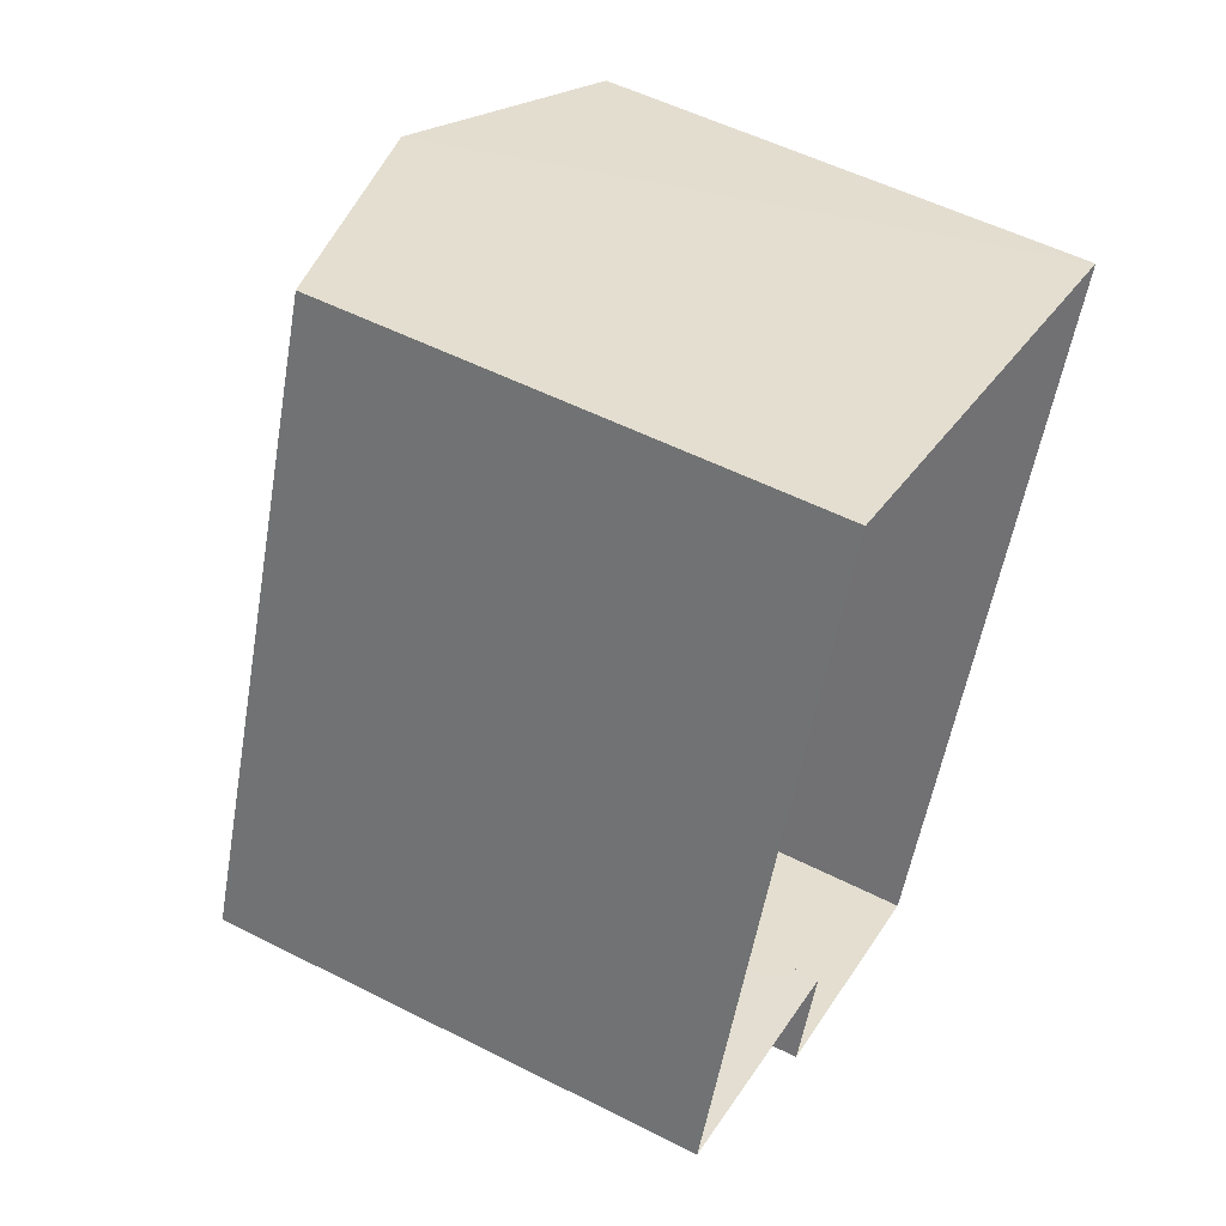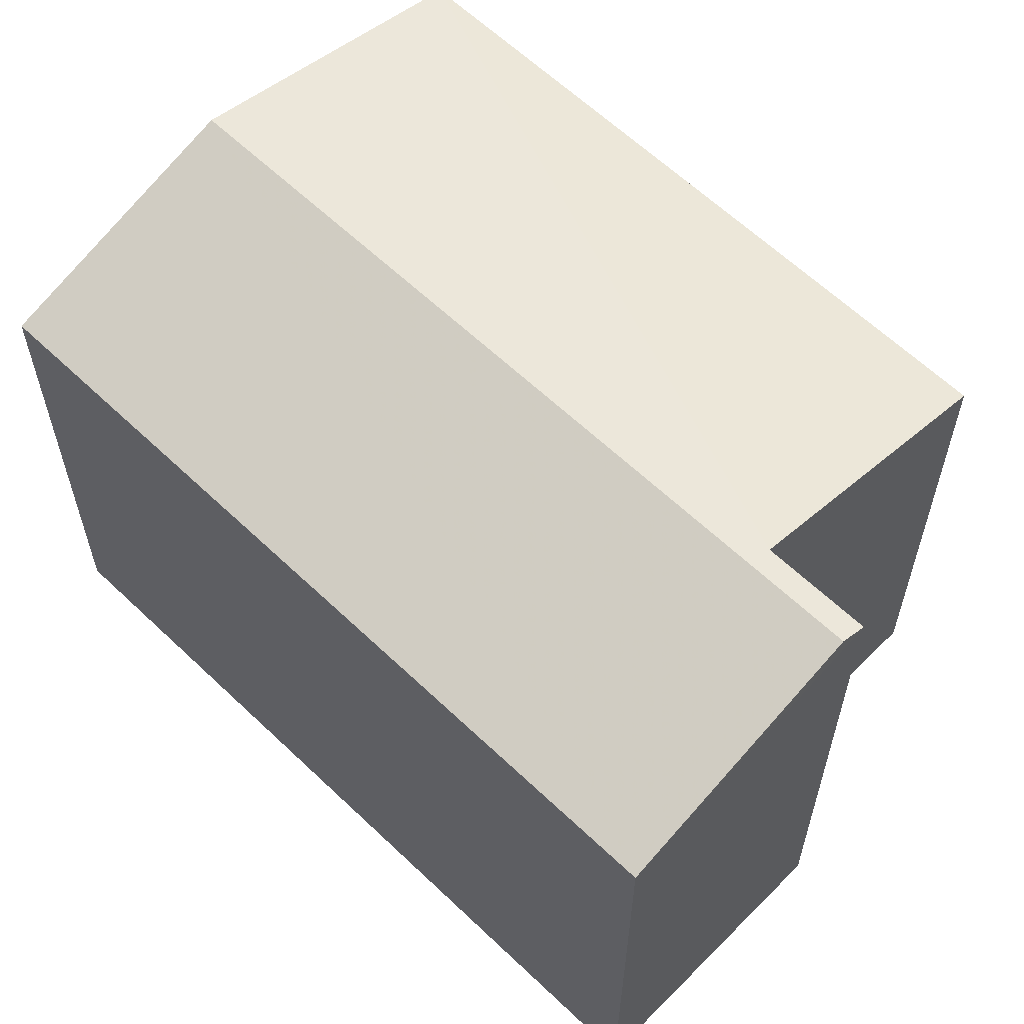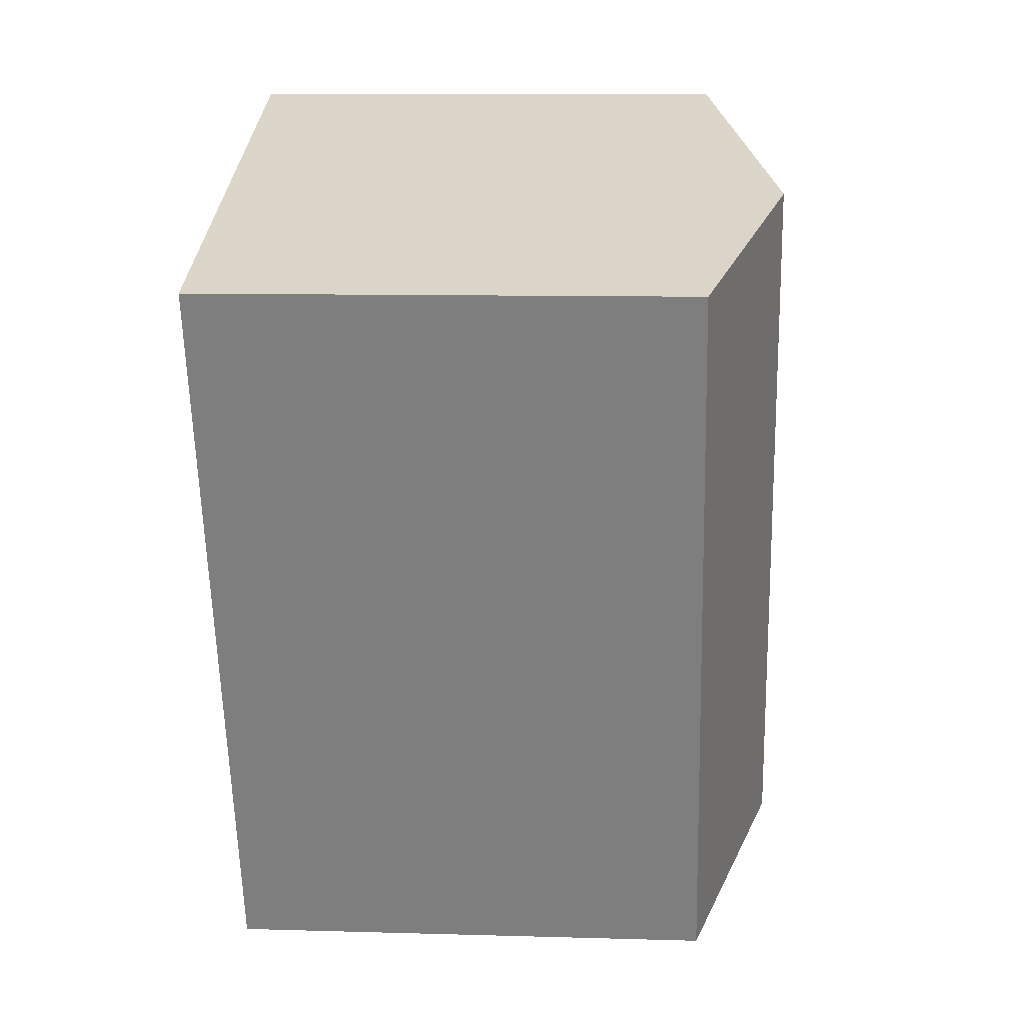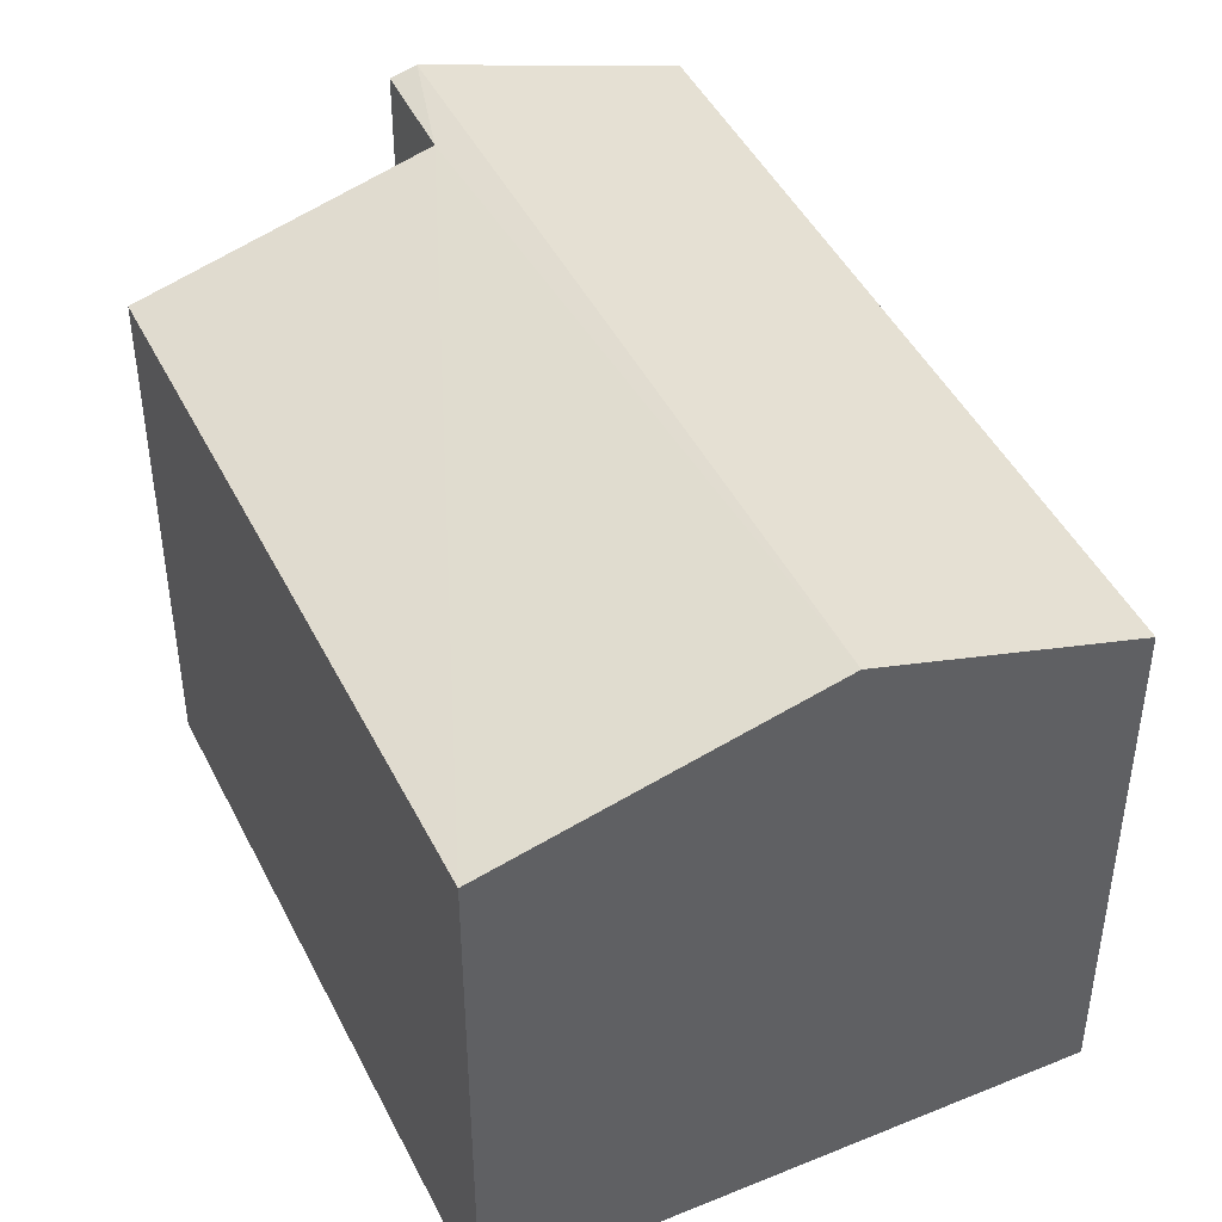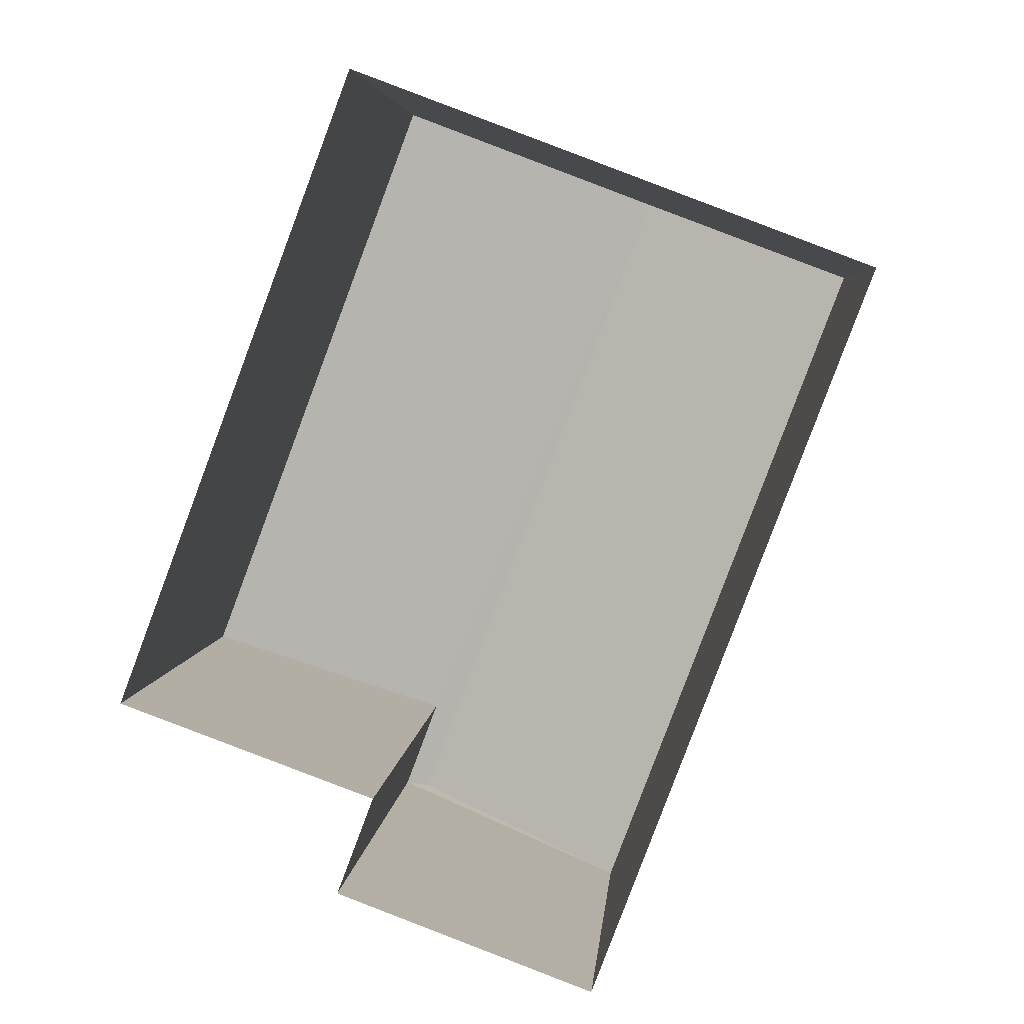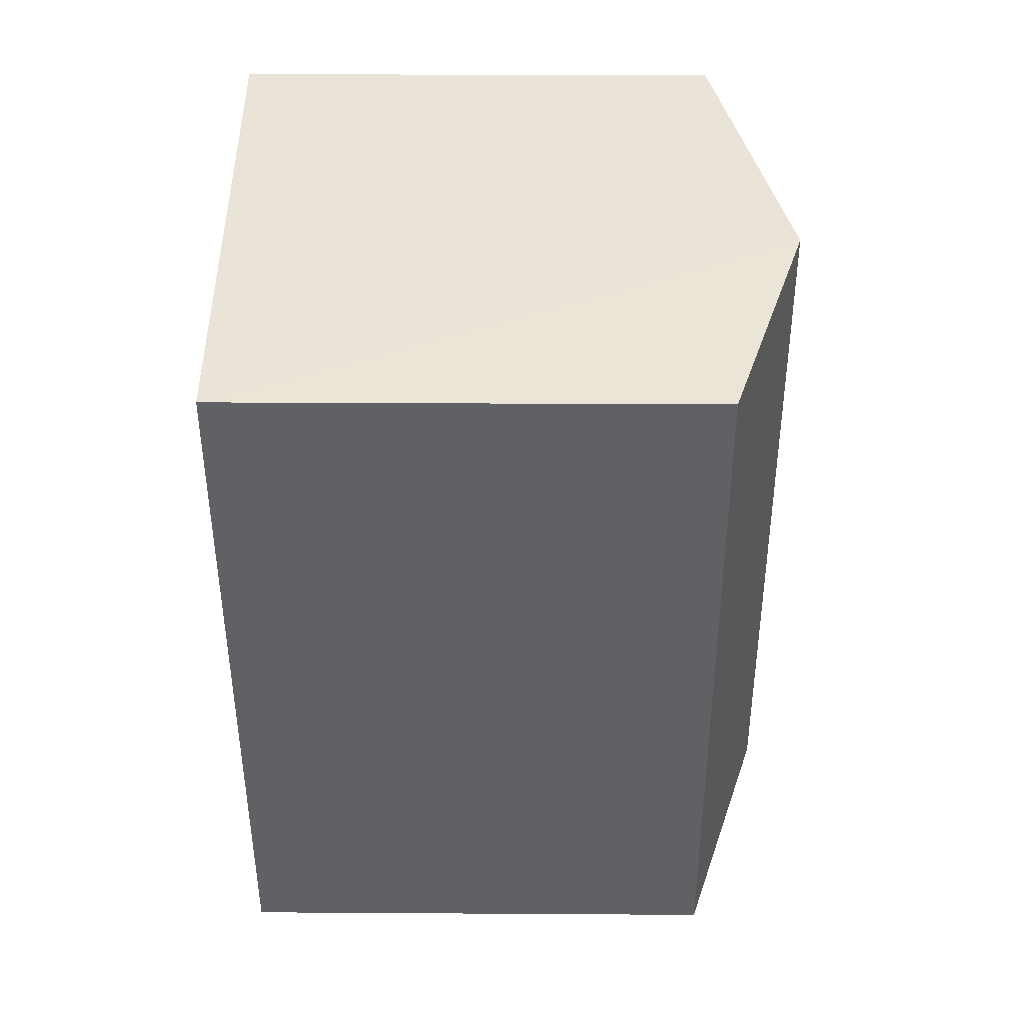
<metadata>
{"format":"obj","ext":"obj","renderer":"f3d","projection":"perspective","resolution":1024,"background":"white","views":[{"elev":53.7,"azim":118.5,"up":"+Y"},{"elev":61.7,"azim":-25.3,"up":"+Z"},{"elev":9.3,"azim":-85.8,"up":"+Y"},{"elev":45.4,"azim":175.2,"up":"+Z"},{"elev":4.6,"azim":-175.3,"up":"+Y"},{"elev":22.8,"azim":-89.6,"up":"+Y"}]}
</metadata>
<code>
v -2.231e+05 -1.273e+05 18.1
v -2.231e+05 -1.273e+05 18.1
v -2.231e+05 -1.273e+05 18.1
v -2.231e+05 -1.273e+05 18.1
v -2.231e+05 -1.273e+05 18.1
v -2.231e+05 -1.273e+05 18.1
v -2.231e+05 -1.273e+05 21.86
v -2.231e+05 -1.273e+05 21.35
v -2.231e+05 -1.273e+05 21.86
v -2.231e+05 -1.273e+05 21.35
v -2.231e+05 -1.273e+05 21.35
v -2.231e+05 -1.273e+05 21.35
v -2.231e+05 -1.273e+05 21.82
v -2.231e+05 -1.273e+05 21.82
f 1 2 3
f 3 4 1
f 5 2 1
f 6 5 1
f 7 8 9
f 7 10 8
f 11 12 13
f 12 7 13
f 13 9 14
f 13 7 9
f 5 6 8
f 8 14 9
f 8 6 14
f 13 6 1
f 13 14 6
f 12 3 7
f 3 2 7
f 2 10 7
f 11 3 12
f 11 4 3
f 10 2 5
f 8 10 5
f 11 1 4
f 11 13 1

</code>
